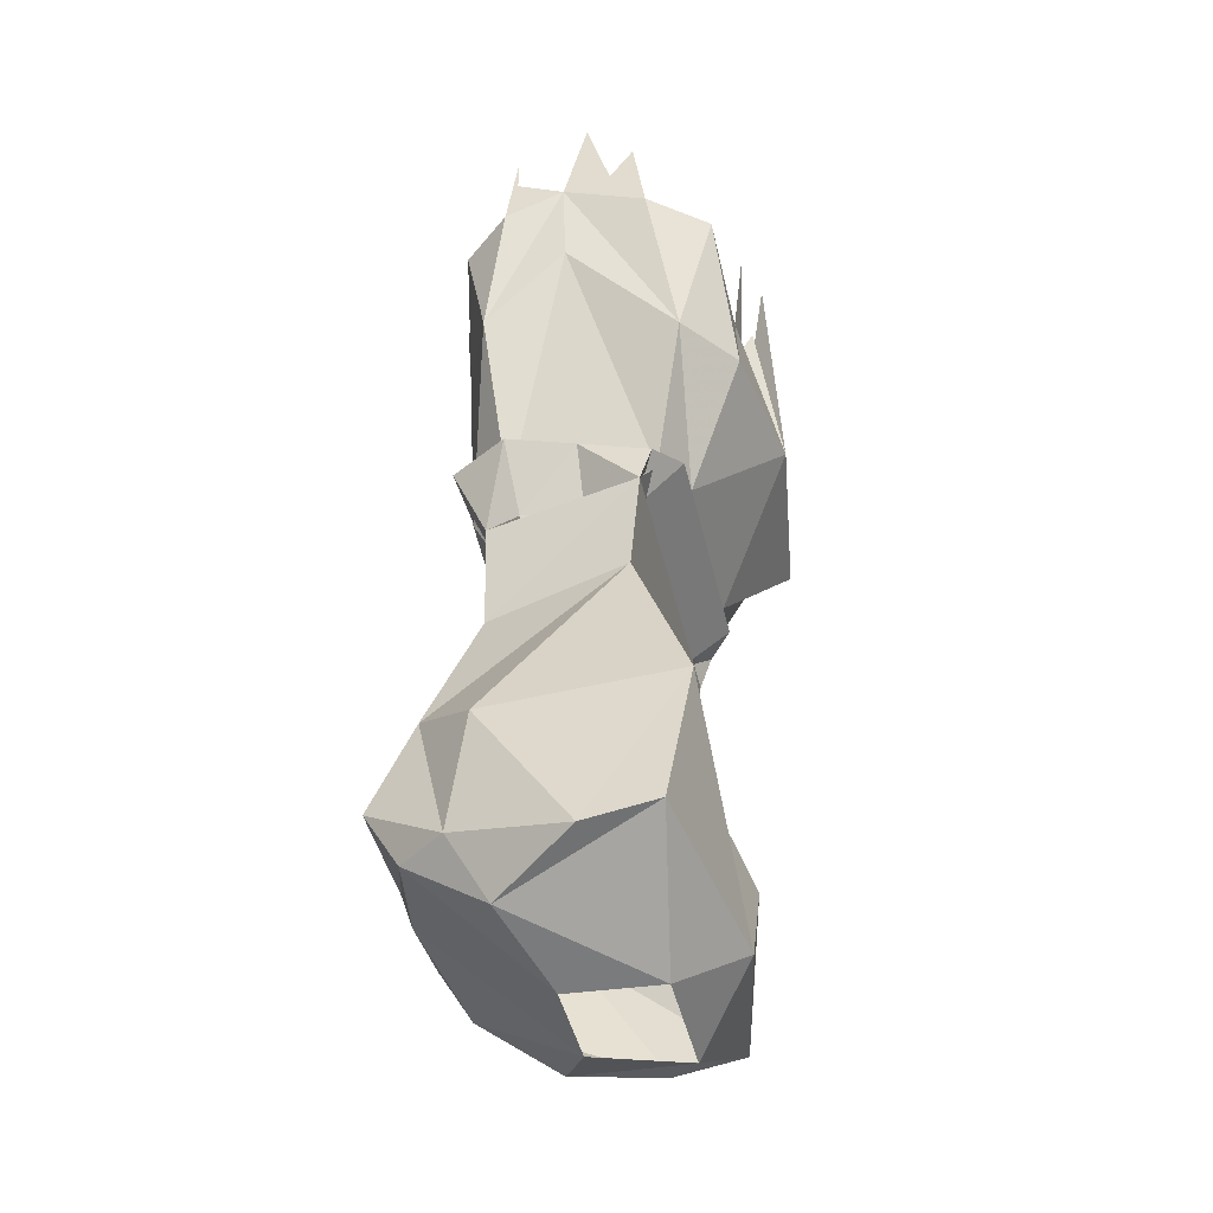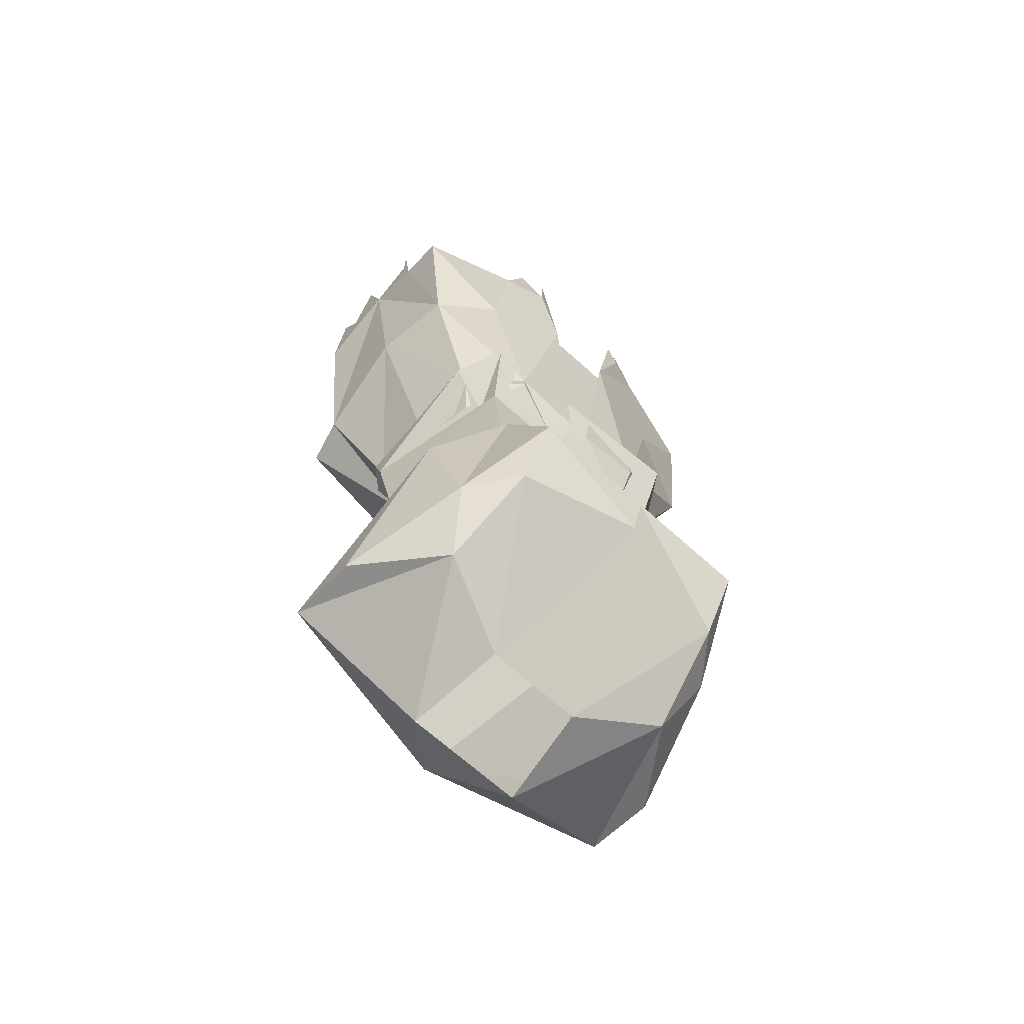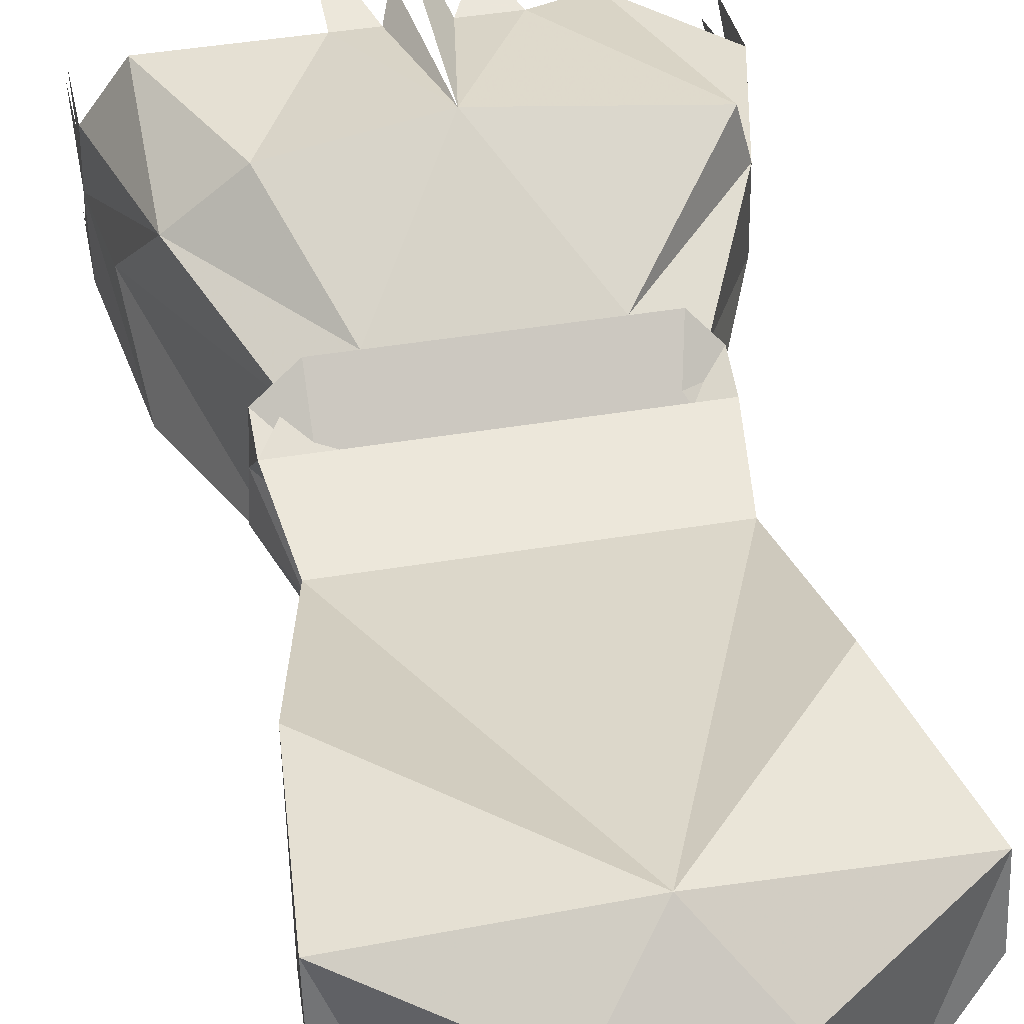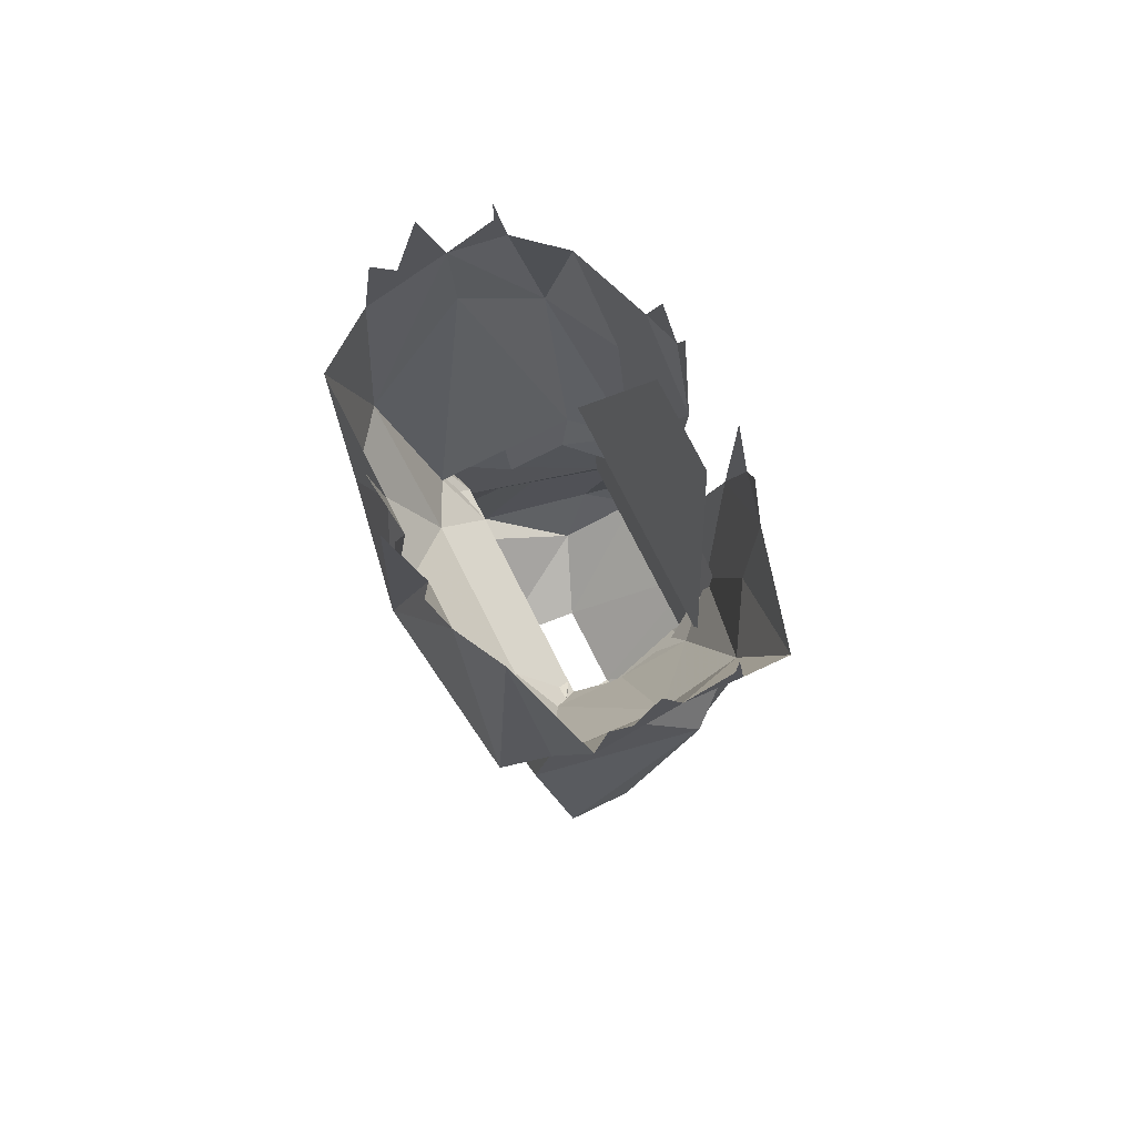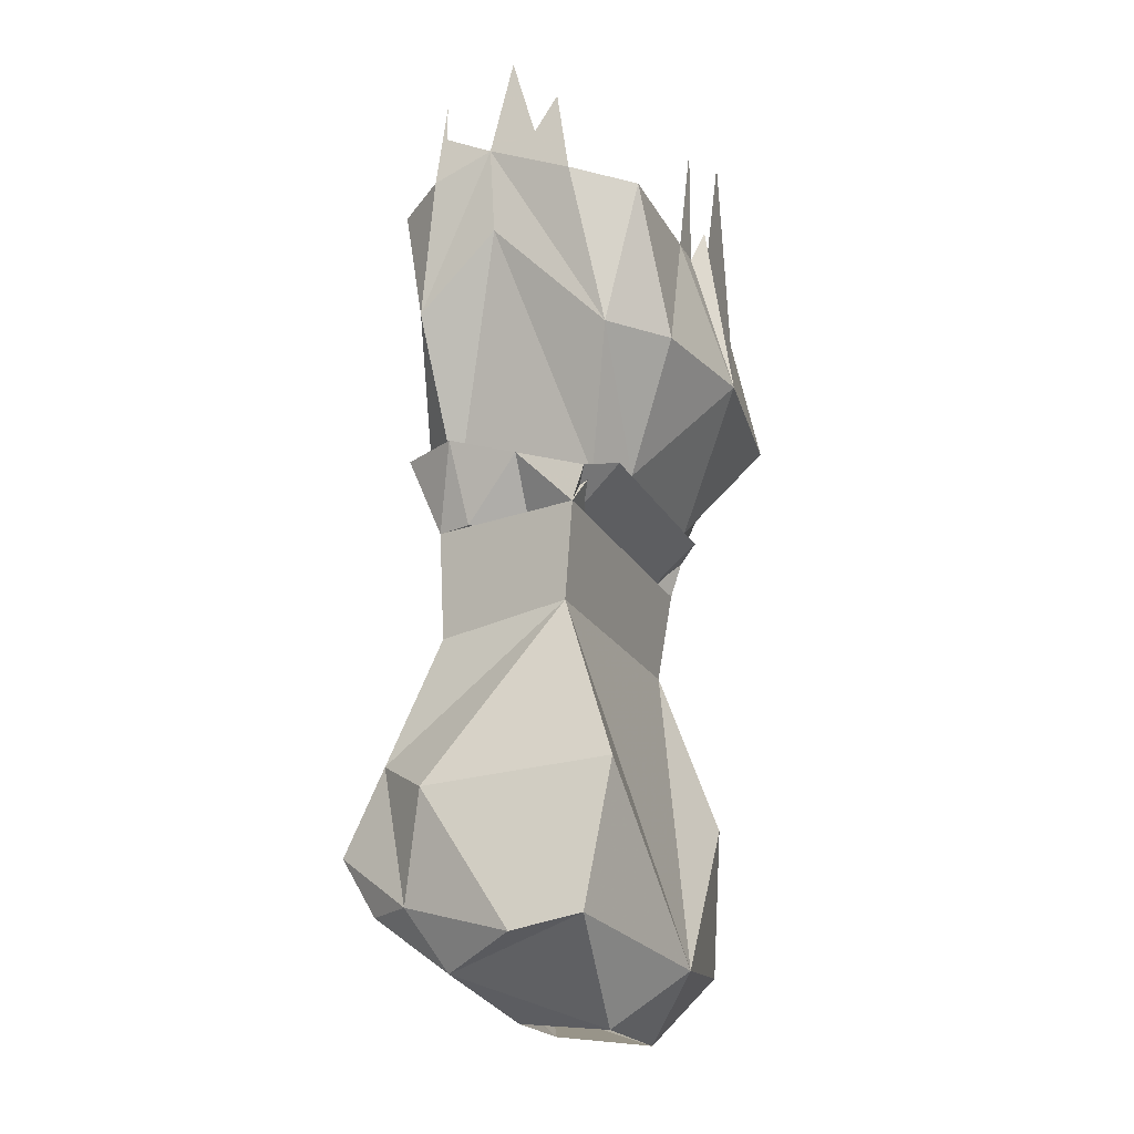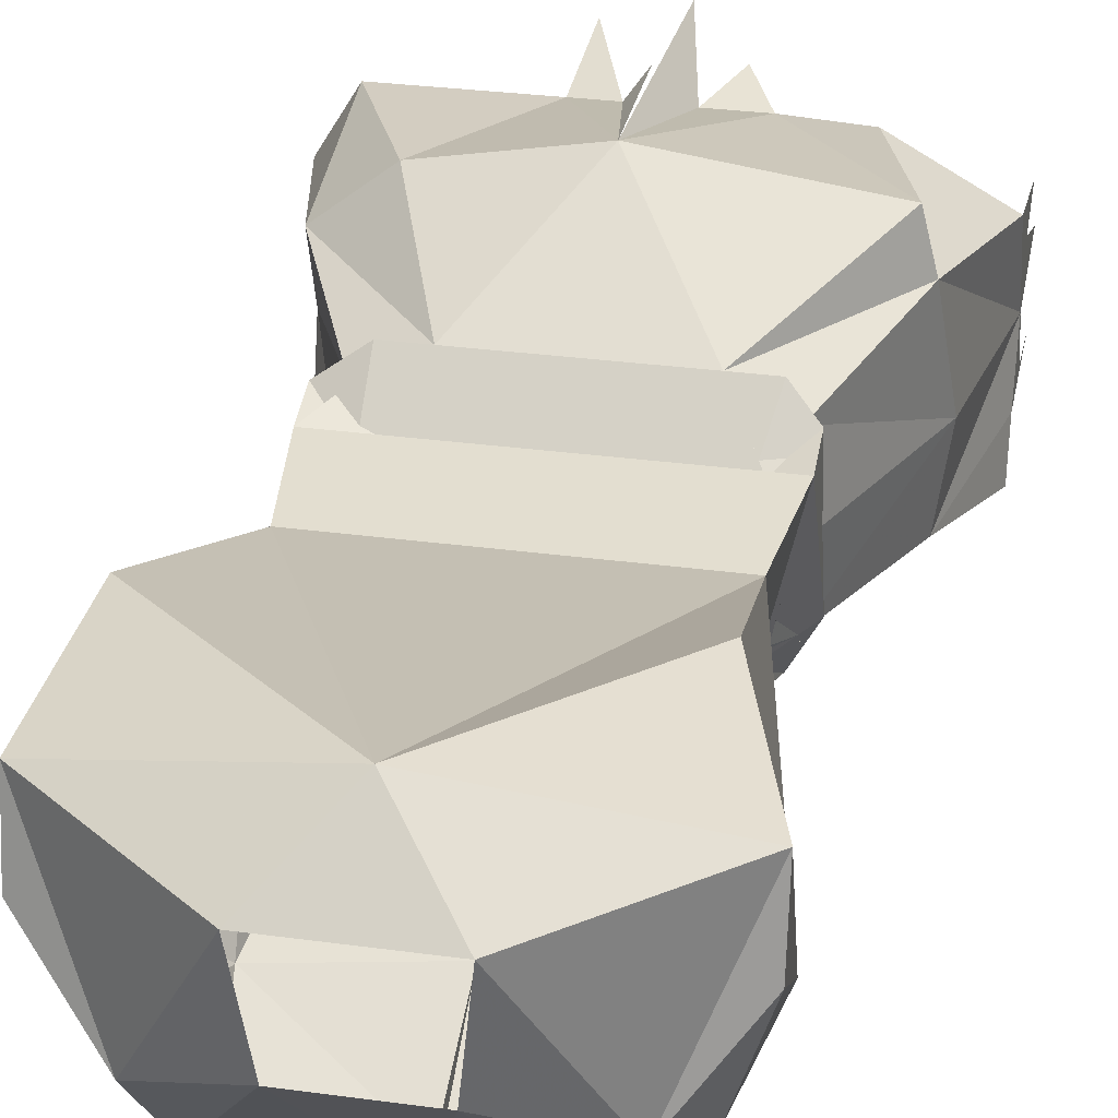
<metadata>
{"format":"obj","ext":"obj","renderer":"f3d","projection":"perspective","resolution":1024,"background":"white","views":[{"elev":-43.5,"azim":-77.5,"up":"+Y"},{"elev":-67.7,"azim":137.8,"up":"+Y"},{"elev":43.3,"azim":-11.2,"up":"+Z"},{"elev":76.4,"azim":63.2,"up":"+Y"},{"elev":-20.3,"azim":-68.8,"up":"+Y"},{"elev":29.3,"azim":11.5,"up":"+Z"}]}
</metadata>
<code>
o npc/camp_dweller_2/1
v -16 -156 1
v -16 -155 7
v -15 -143 9
v -15 -144 -7
v -13 -153 -9
v -11 -158 -6
v -5 -162 5
v 0 -157 10
v -12 -129 4
v -11 -141 -12
v -10 -148 -16
v -10 -153 -13
v -4 -161 -3
v 15 -144 -7
v 12 -143 9
v 16 -155 7
v 16 -156 1
v 13 -153 -9
v 11 -141 -12
v 11 -129 4
v 5 -162 5
v 11 -158 -6
v 10 -153 -13
v 10 -148 -16
v 0 -140 -11
v 8 -130 -8
v 9 -121 -8
v 12 -121 5
v 0 -151 -15
v 4 -161 -3
v -9 -130 -8
v -10 -121 -8
v -10 -114 -11
v 10 -114 -10
v 9 -121 -6
v 12 -115 -6
v 12 -117 0
v 12 -118 6
v 9 -121 4
v 10 -117 8
v -10 -117 8
v -10 -121 4
v -13 -118 6
v -13 -121 5
v -13 -116 0
v -10 -121 0
v -11 -121 -5
v -13 -114 -6
v 0 -148 -16
v 0 -147 -14
v -1 -118 -10
v -1 -121 -8
v -7 -121 -8
v -7 -117 -10
v -2 -100 -12
v -10 -102 -10
v -8 -91 -11
v -5 -91 -12
v -4 -88 -12
v -10 -121 -5
v -11 -118 -6
v -17 -104 -7
v -16 -94 -9
v -11 -118 0
v -18 -98 0
v -19 -91 0
v -19 -93 -5
v -11 -118 6
v -16 -107 9
v -19 -94 7
v -19 -90 4
v -19 -87 6
v -7 -121 4
v -7 -117 8
v -11 -107 13
v -16 -95 12
v 7 -117 -10
v 7 -118 -10
v 1 -121 -8
v 1 -118 -10
v 4 -100 -12
v 11 -102 -10
v 16 -104 -7
v 11 -117 -6
v 10 -120 -5
v 11 -119 0
v 11 -120 0
v 11 -118 6
v 10 -121 4
v 7 -117 8
v 7 -121 4
v 6 -91 -12
v 8 -85 -11
v 10 -91 -11
v 5 -81 -11
v -6 -84 -11
v -2 -95 12
v -5 -86 13
v -5 -95 12
v 0 -107 15
v -1 -92 13
v 19 -94 -9
v 19 -93 -5
v 19 -91 0
v 17 -104 0
v 16 -107 9
v 15 -107 13
v 19 -94 7
v 11 -91 10
v 6 -95 12
v 2 -95 12
v 0 -85 14
v 4 -91 13
v -4 -94 -10
v 4 -94 -10
v 11 -116 -7
v -11 -116 -7
v 19 -90 4
v 19 -87 6
v 19 -84 2
v 19 -89 -4
v 19 -85 -4
v -19 -83 2
v -19 -89 -4
v -19 -86 -4
f 1 2 3
f 1 3 4
f 1 4 5
f 1 5 6
f 1 6 2
f 2 6 7
f 2 7 8
f 2 8 3
f 3 8 9
f 3 9 4
f 4 9 10
f 4 10 5
f 5 10 11
f 5 11 12
f 5 12 6
f 6 12 13
f 6 13 7
f 14 15 16
f 14 16 17
f 14 17 18
f 14 18 19
f 14 19 20
f 14 20 15
f 15 20 8
f 15 8 16
f 16 8 21
f 16 21 22
f 16 22 17
f 17 22 18
f 18 22 23
f 18 23 24
f 18 24 19
f 19 24 25
f 19 25 26
f 19 26 20
f 20 26 27
f 20 27 28
f 20 28 9
f 20 9 8
f 12 29 13
f 13 29 30
f 30 29 23
f 30 23 22
f 30 22 21
f 7 8 2
f 8 7 21
f 26 31 32
f 26 32 27
f 27 32 33
f 27 33 34
f 27 34 35
f 35 34 36
f 35 36 28
f 28 36 37
f 28 37 38
f 28 38 39
f 39 38 40
f 39 40 39
f 39 40 41
f 39 41 42
f 42 41 43
f 42 43 44
f 44 43 45
f 44 45 46
f 46 45 47
f 47 45 48
f 47 48 32
f 32 48 33
f 9 28 44
f 9 44 31
f 9 31 10
f 10 31 25
f 10 25 49
f 10 49 11
f 11 49 12
f 12 49 29
f 29 49 50
f 29 50 49
f 29 49 24
f 29 24 23
f 31 44 32
f 49 50 25
f 49 25 50
f 31 26 25
f 49 25 24
f 51 52 53
f 51 53 54
f 51 54 55
f 55 54 56
f 55 56 57
f 55 57 58
f 55 58 59
f 54 53 60
f 54 60 61
f 54 61 62
f 54 62 56
f 56 62 63
f 56 63 57
f 61 60 46
f 61 46 64
f 61 64 65
f 61 65 62
f 62 65 66
f 62 66 67
f 62 67 63
f 64 46 44
f 64 44 68
f 64 68 65
f 65 68 69
f 65 69 66
f 66 69 70
f 66 70 71
f 66 71 70
f 70 71 72
f 70 72 71
f 68 44 73
f 68 73 74
f 68 74 69
f 69 74 75
f 69 75 76
f 69 76 70
f 77 78 79
f 77 79 80
f 77 80 81
f 77 81 82
f 77 82 83
f 77 83 84
f 77 84 78
f 78 84 85
f 85 84 86
f 85 86 87
f 87 86 88
f 87 88 89
f 89 88 90
f 89 90 91
f 91 90 74
f 91 74 73
f 92 93 94
f 92 94 81
f 92 81 95
f 57 96 58
f 97 98 99
f 97 99 100
f 97 100 101
f 81 94 82
f 82 94 102
f 82 102 83
f 83 102 103
f 83 103 104
f 83 104 105
f 83 105 84
f 84 105 86
f 86 105 88
f 88 105 106
f 88 106 90
f 90 106 107
f 90 107 100
f 90 100 74
f 74 100 75
f 75 100 99
f 75 99 76
f 106 105 104
f 106 104 108
f 106 108 109
f 106 109 107
f 107 109 110
f 107 110 100
f 100 110 111
f 100 111 112
f 110 113 111
f 114 115 116
f 114 116 117
f 118 108 119
f 118 119 108
f 118 108 104
f 118 104 108
f 104 118 120
f 104 120 118
f 103 104 121
f 103 121 122
f 103 122 121
f 103 121 104
f 66 123 71
f 66 71 123
f 124 66 67
f 124 67 125
f 124 125 67
f 124 67 66

</code>
